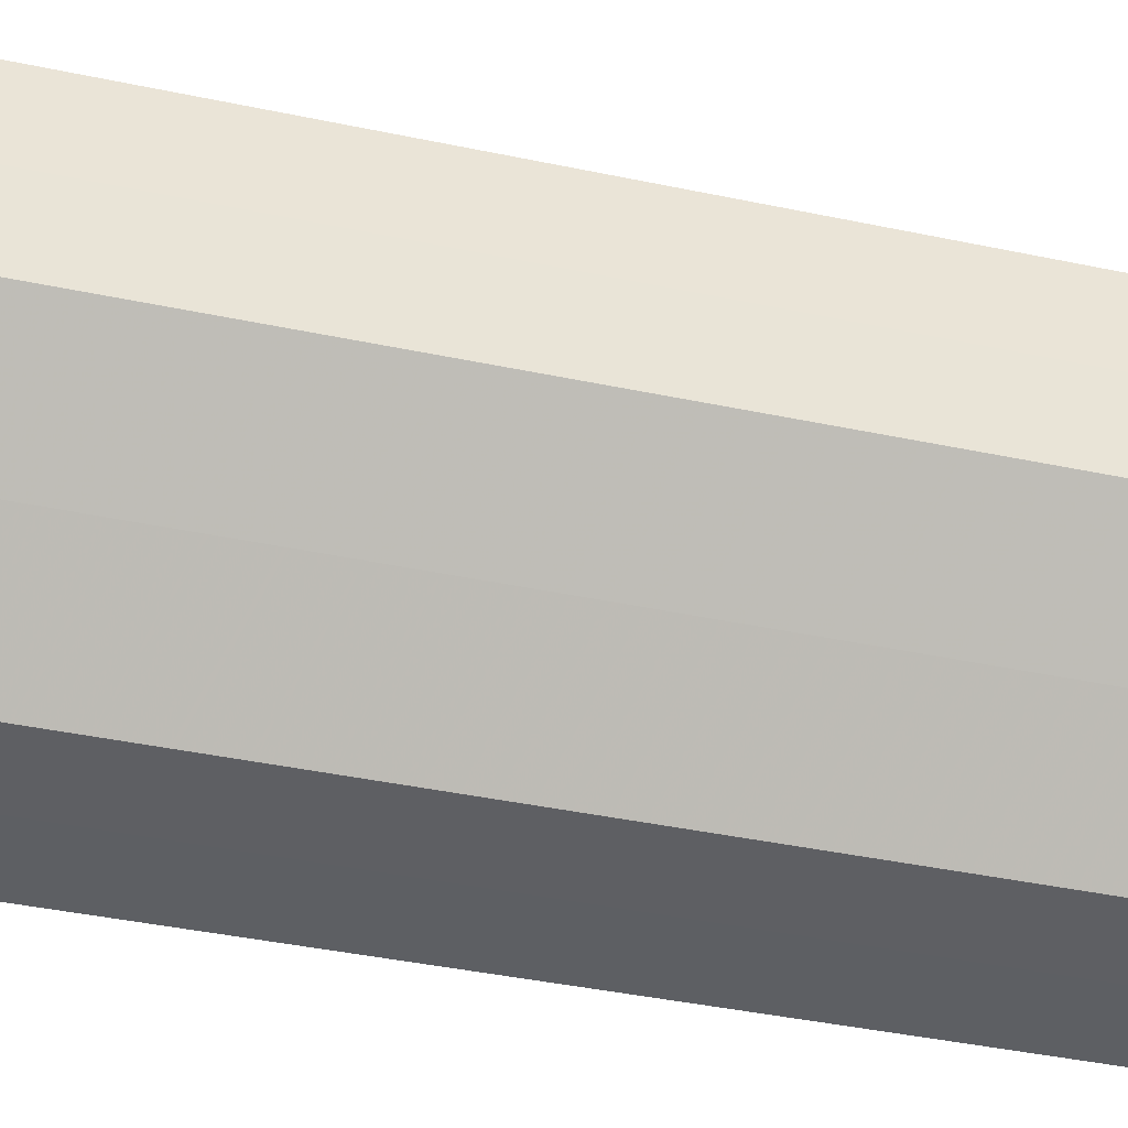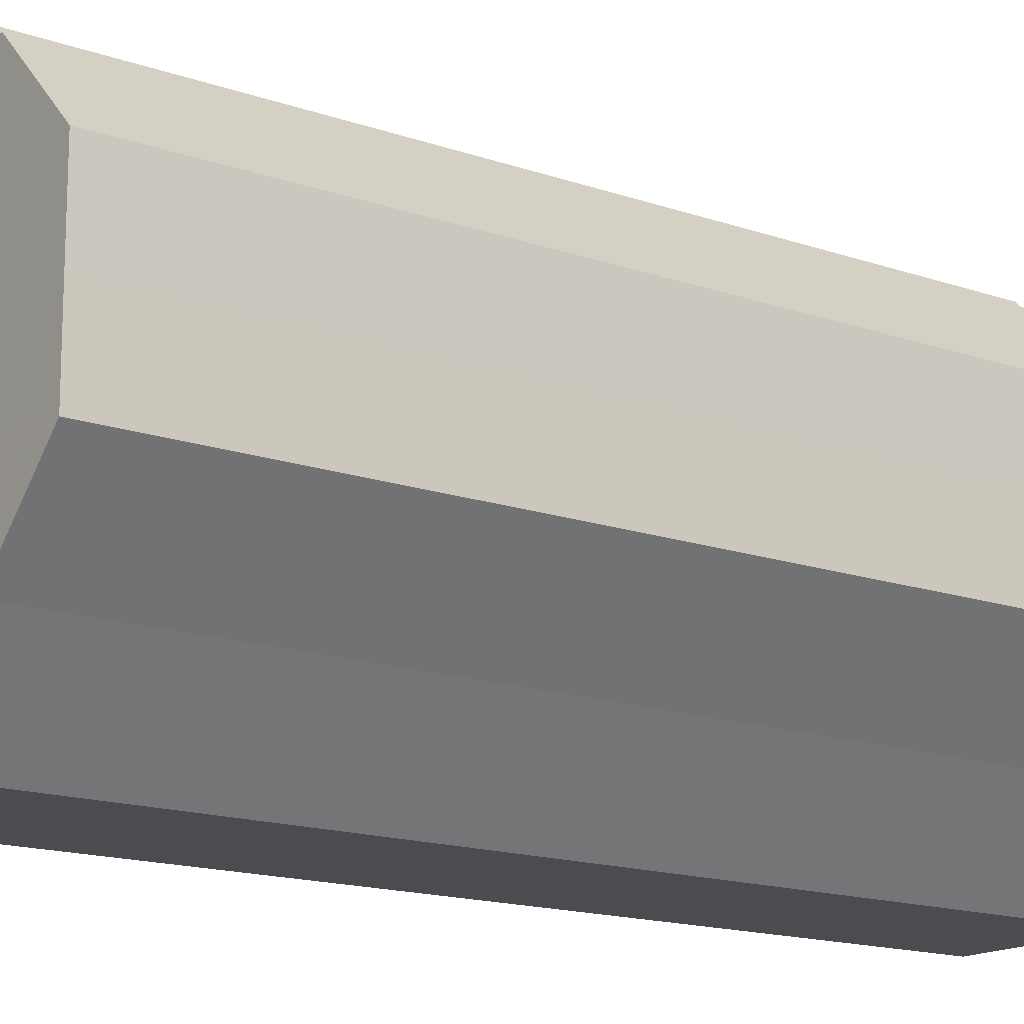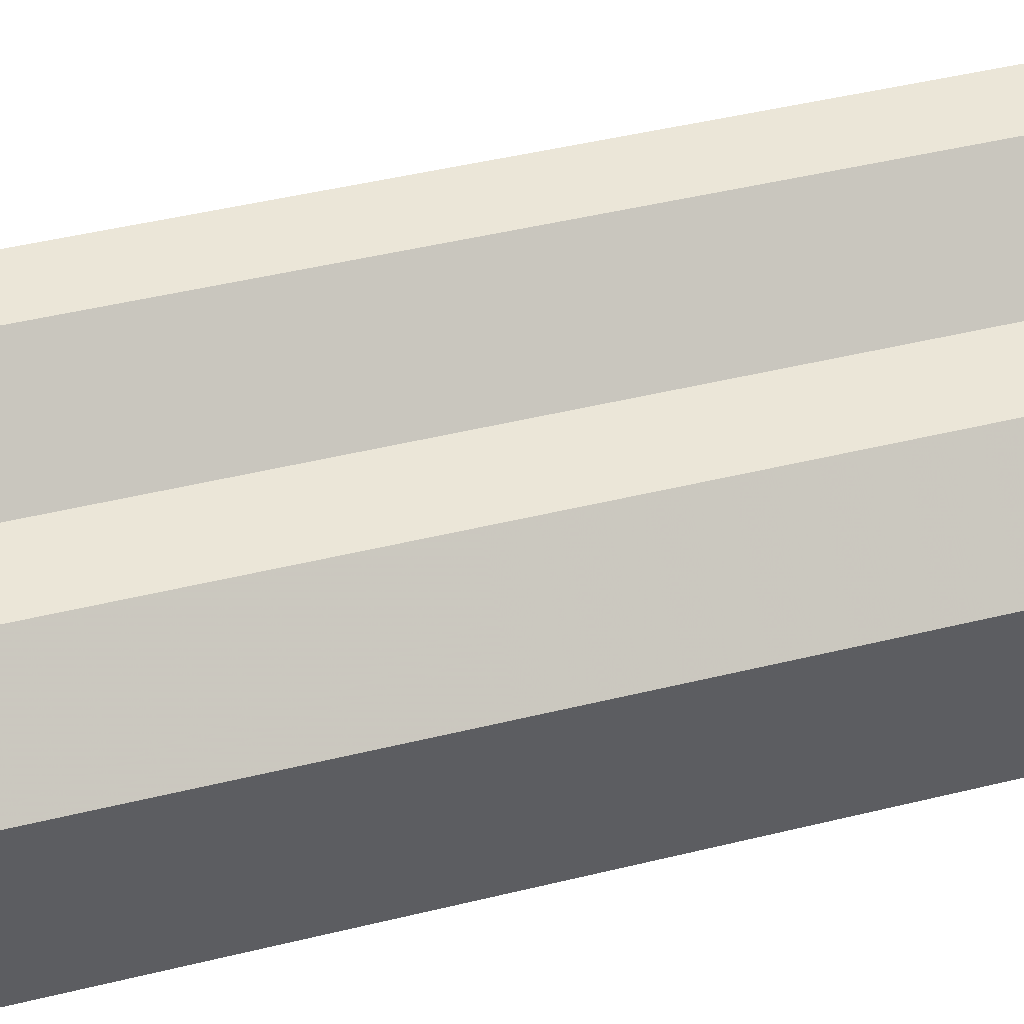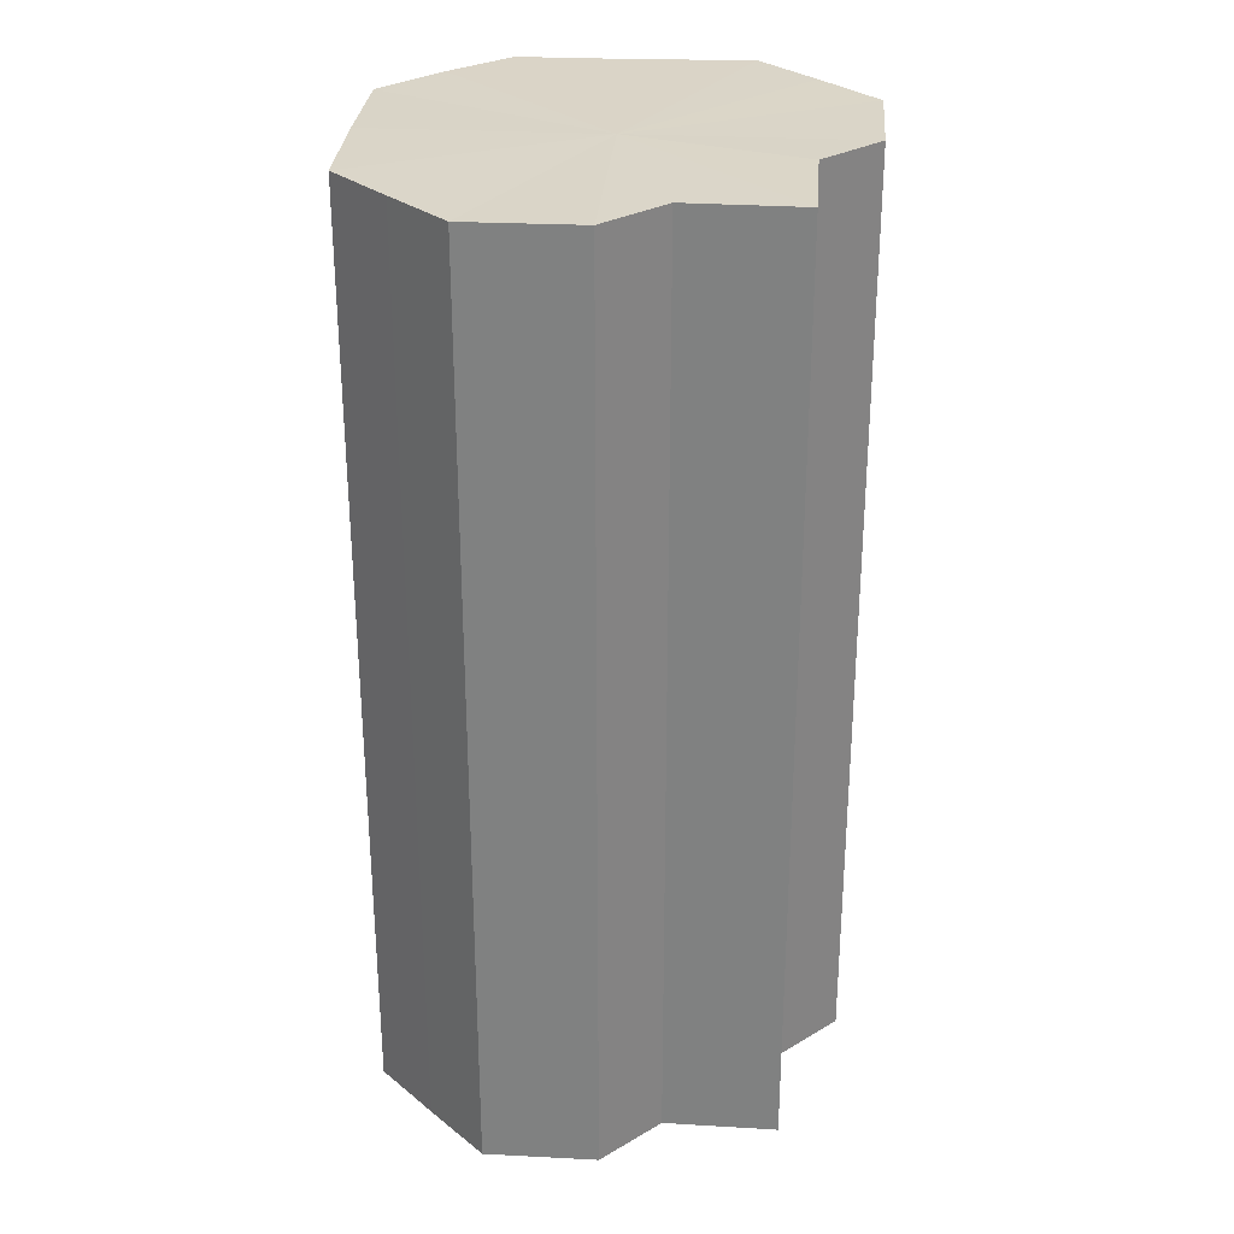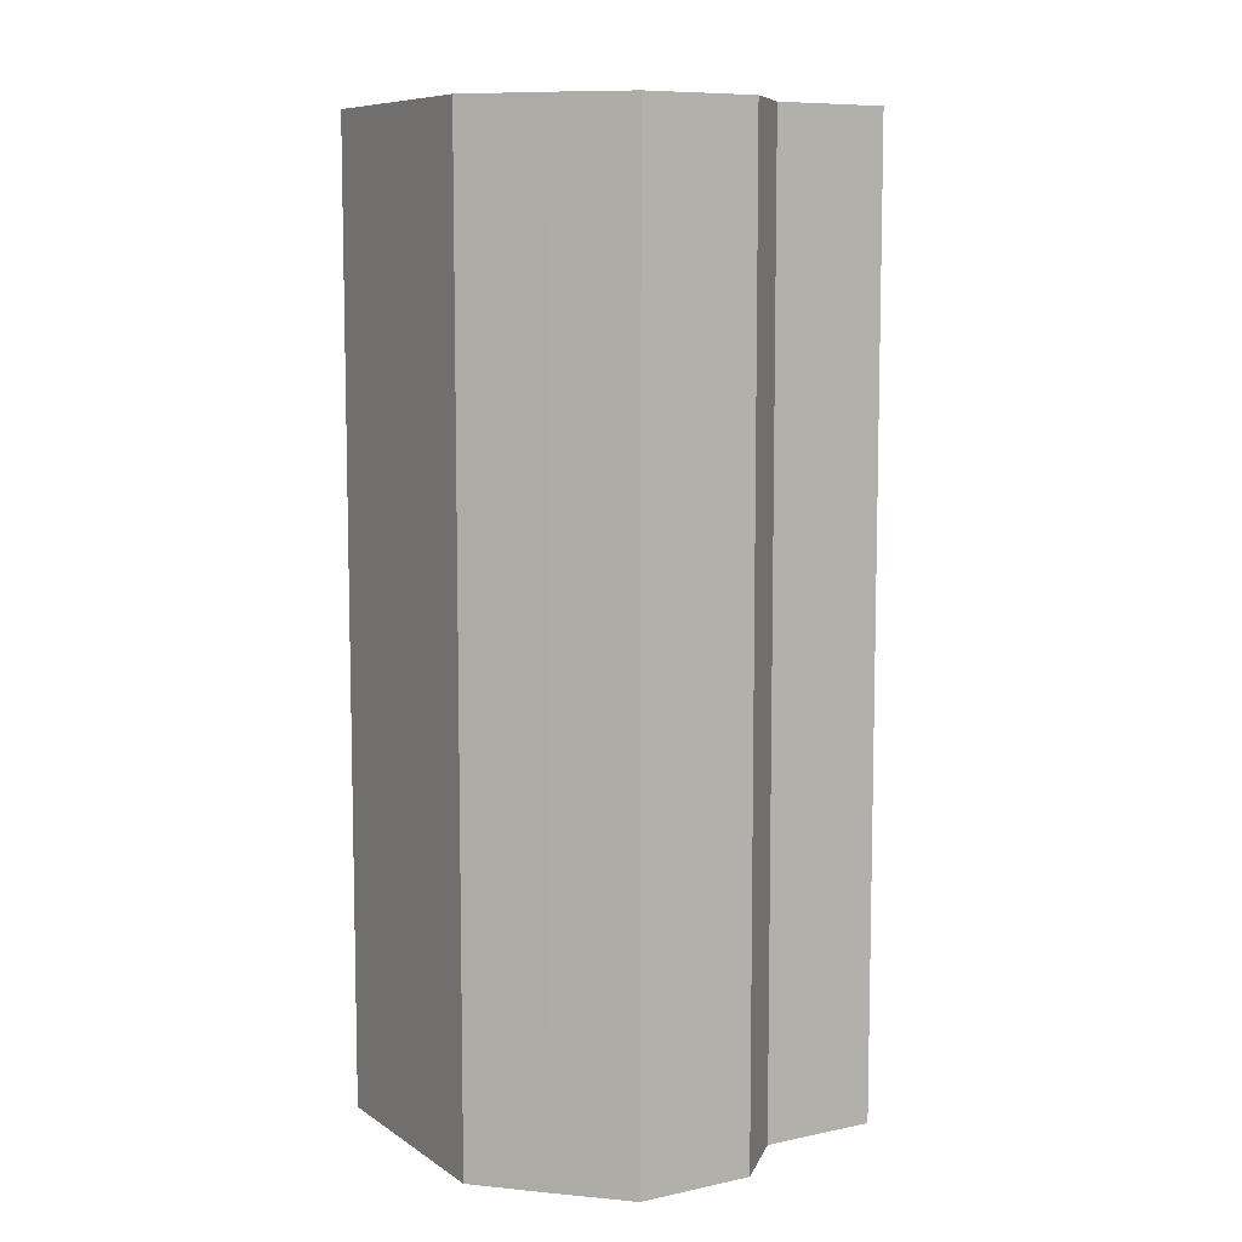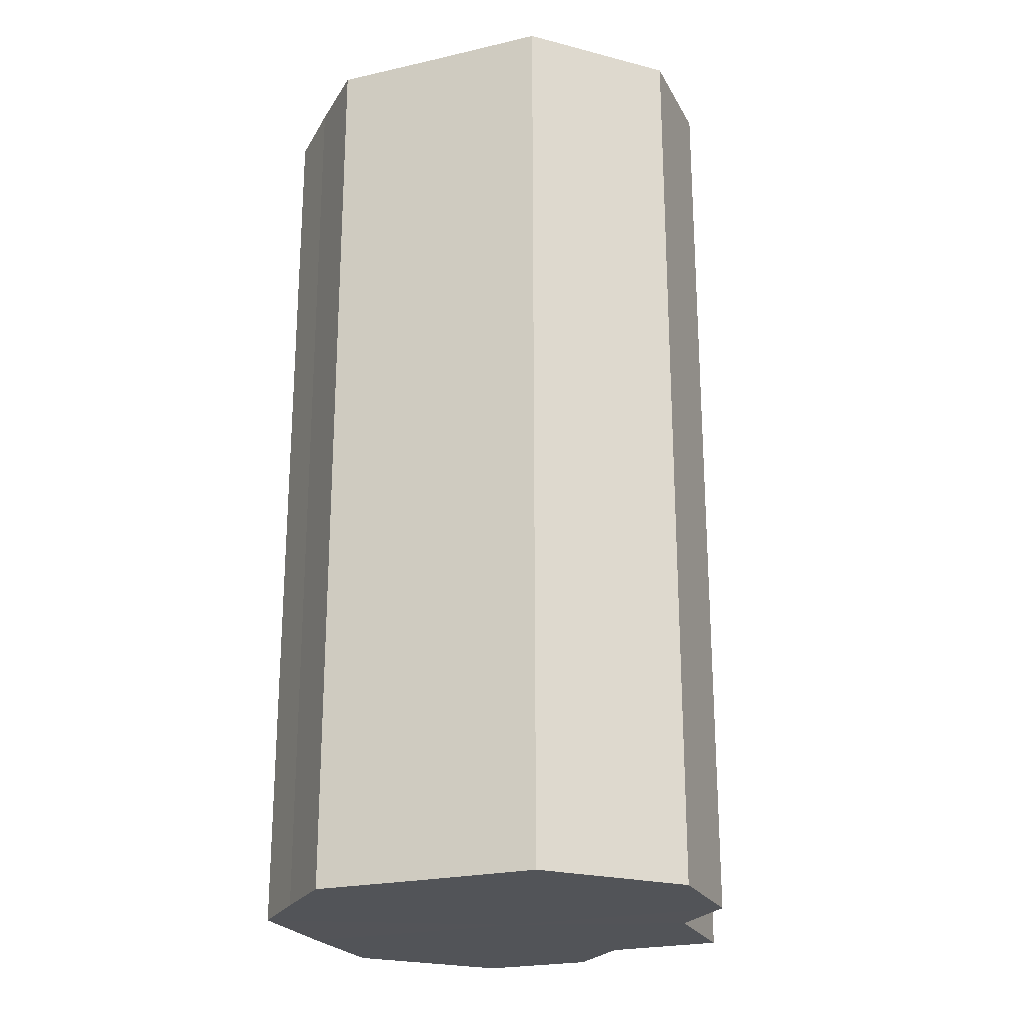
<metadata>
{"format":"obj","ext":"obj","renderer":"f3d","projection":"perspective","resolution":1024,"background":"white","views":[{"elev":-40.4,"azim":-104.6,"up":"+Y"},{"elev":-15.4,"azim":53.4,"up":"+Y"},{"elev":45.2,"azim":74.1,"up":"+Y"},{"elev":29.2,"azim":139.3,"up":"+Z"},{"elev":8.4,"azim":104.7,"up":"+Z"},{"elev":-23.2,"azim":66.3,"up":"+Z"}]}
</metadata>
<code>
o 20860
v 2217 1872 8.192
v 2217 1872 8.192
v 2217 1872 8.309
v 2217 1872 8.192
v 2217 1872 8.309
v 2217 1872 8.192
v 2217 1872 8.309
v 2217 1872 8.192
v 2217 1872 8.309
v 2217 1872 8.192
v 2217 1872 8.309
v 2217 1872 8.192
v 2217 1872 8.309
v 2217 1872 8.192
v 2217 1872 8.309
v 2217 1872 8.192
v 2217 1872 8.309
v 2217 1872 8.192
v 2217 1872 8.309
v 2217 1872 8.192
v 2217 1872 8.309
v 2218 1872 8.192
v 2217 1872 8.309
v 2217 1872 8.192
v 2217 1872 8.309
v 2218 1872 8.192
v 2218 1872 8.309
v 2218 1872 8.192
v 2218 1872 8.309
v 2217 1872 8.192
v 2217 1872 8.309
v 2217 1872 8.192
v 2218 1872 8.309
v 2217 1872 8.192
v 2217 1872 8.309
v 2217 1872 8.192
v 2217 1872 8.309
v 2217 1872 8.192
v 2217 1872 8.309
v 2217 1872 8.192
v 2217 1872 8.309
v 2217 1872 8.192
v 2217 1872 8.309
v 2217 1872 8.192
v 2217 1872 8.309
v 2217 1872 8.192
v 2217 1872 8.309
v 2217 1872 8.192
v 2217 1872 8.309
v 2217 1872 8.192
v 2217 1872 8.309
v 2217 1872 8.192
v 2217 1872 8.309
v 2218 1872 8.192
v 2218 1872 8.309
v 2218 1872 8.192
v 2218 1872 8.309
v 2218 1872 8.192
v 2218 1872 8.309
v 2217 1872 8.192
v 2217 1872 8.309
v 2217 1872 8.192
v 2217 1872 8.309
v 2217 1872 8.192
v 2217 1872 8.309
v 2217 1872 8.192
v 2217 1872 8.192
v 2217 1872 8.192
v 2217 1872 8.192
v 2217 1872 8.192
v 2218 1872 8.192
v 2217 1872 8.192
v 2218 1872 8.192
v 2217 1872 8.192
v 2218 1872 8.192
v 2217 1872 8.192
v 2217 1872 8.192
v 2217 1872 8.192
v 2217 1872 8.192
v 2217 1872 8.192
v 2217 1872 8.192
v 2217 1872 8.309
v 2217 1872 8.309
v 2217 1872 8.309
v 2217 1872 8.309
v 2217 1872 8.309
v 2217 1872 8.309
v 2217 1872 8.309
v 2217 1872 8.309
v 2217 1872 8.309
v 2217 1872 8.309
v 2217 1872 8.309
v 2217 1872 8.309
v 2217 1872 8.309
v 2217 1872 8.309
v 2218 1872 8.309
v 2218 1872 8.309
v 2218 1872 8.309
f 1 2 3
f 2 4 5
f 6 1 7
f 4 8 9
f 10 6 11
f 8 12 13
f 14 10 15
f 12 16 17
f 18 14 19
f 16 20 21
f 20 22 23
f 19 24 25
f 22 26 27
f 26 28 29
f 25 30 31
f 28 32 33
f 32 34 35
f 34 36 37
f 31 38 39
f 39 40 41
f 41 42 43
f 43 44 45
f 45 46 47
f 47 48 49
f 49 50 51
f 51 52 53
f 53 54 55
f 55 56 57
f 57 58 59
f 59 60 61
f 61 62 63
f 63 64 65
f 66 64 67
f 66 68 64
f 66 67 69
f 66 70 68
f 66 69 71
f 66 72 70
f 66 71 73
f 66 74 72
f 66 73 75
f 66 76 74
f 66 75 77
f 66 78 76
f 66 77 79
f 66 80 78
f 66 79 81
f 66 81 80
f 82 83 84
f 82 85 83
f 82 84 86
f 82 87 85
f 82 86 88
f 82 89 87
f 82 88 90
f 82 91 89
f 82 90 92
f 82 93 91
f 82 92 94
f 82 95 93
f 82 94 96
f 82 97 95
f 82 96 98
f 82 98 97

</code>
